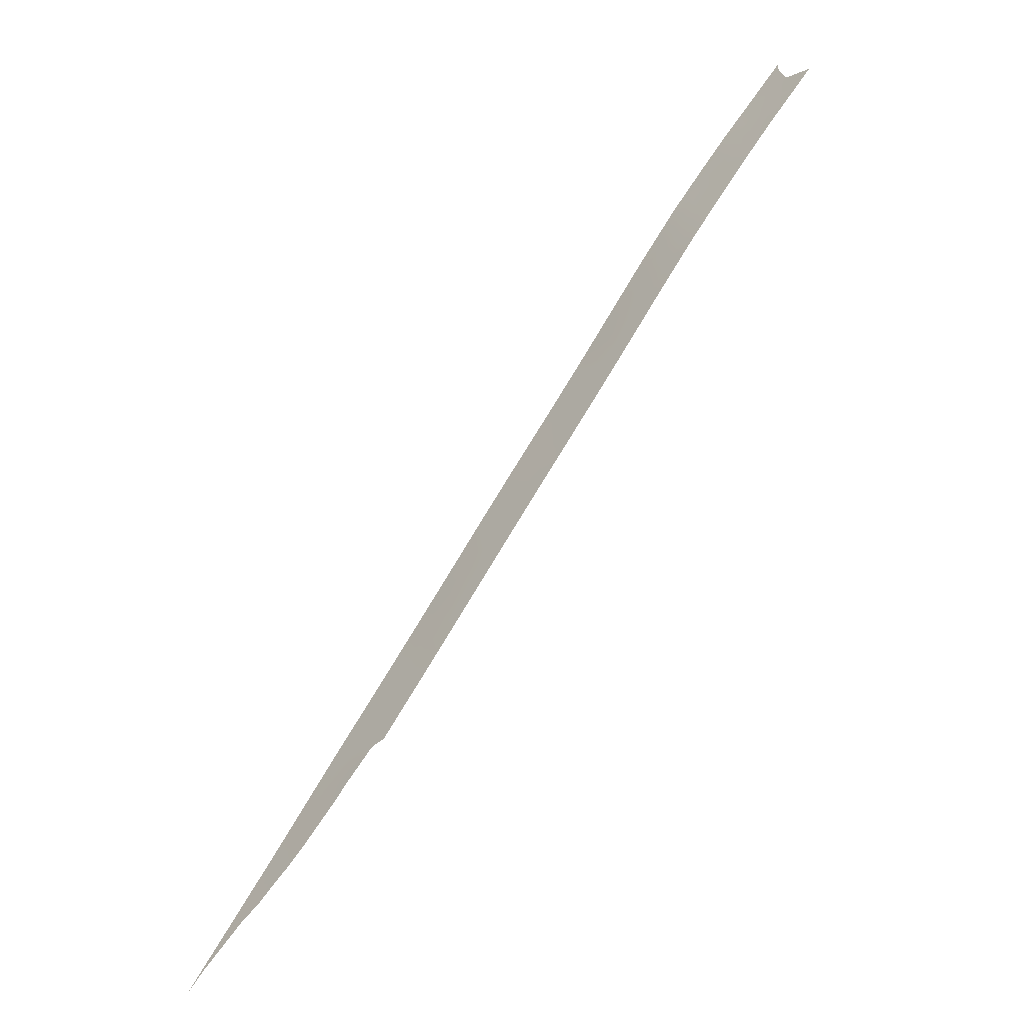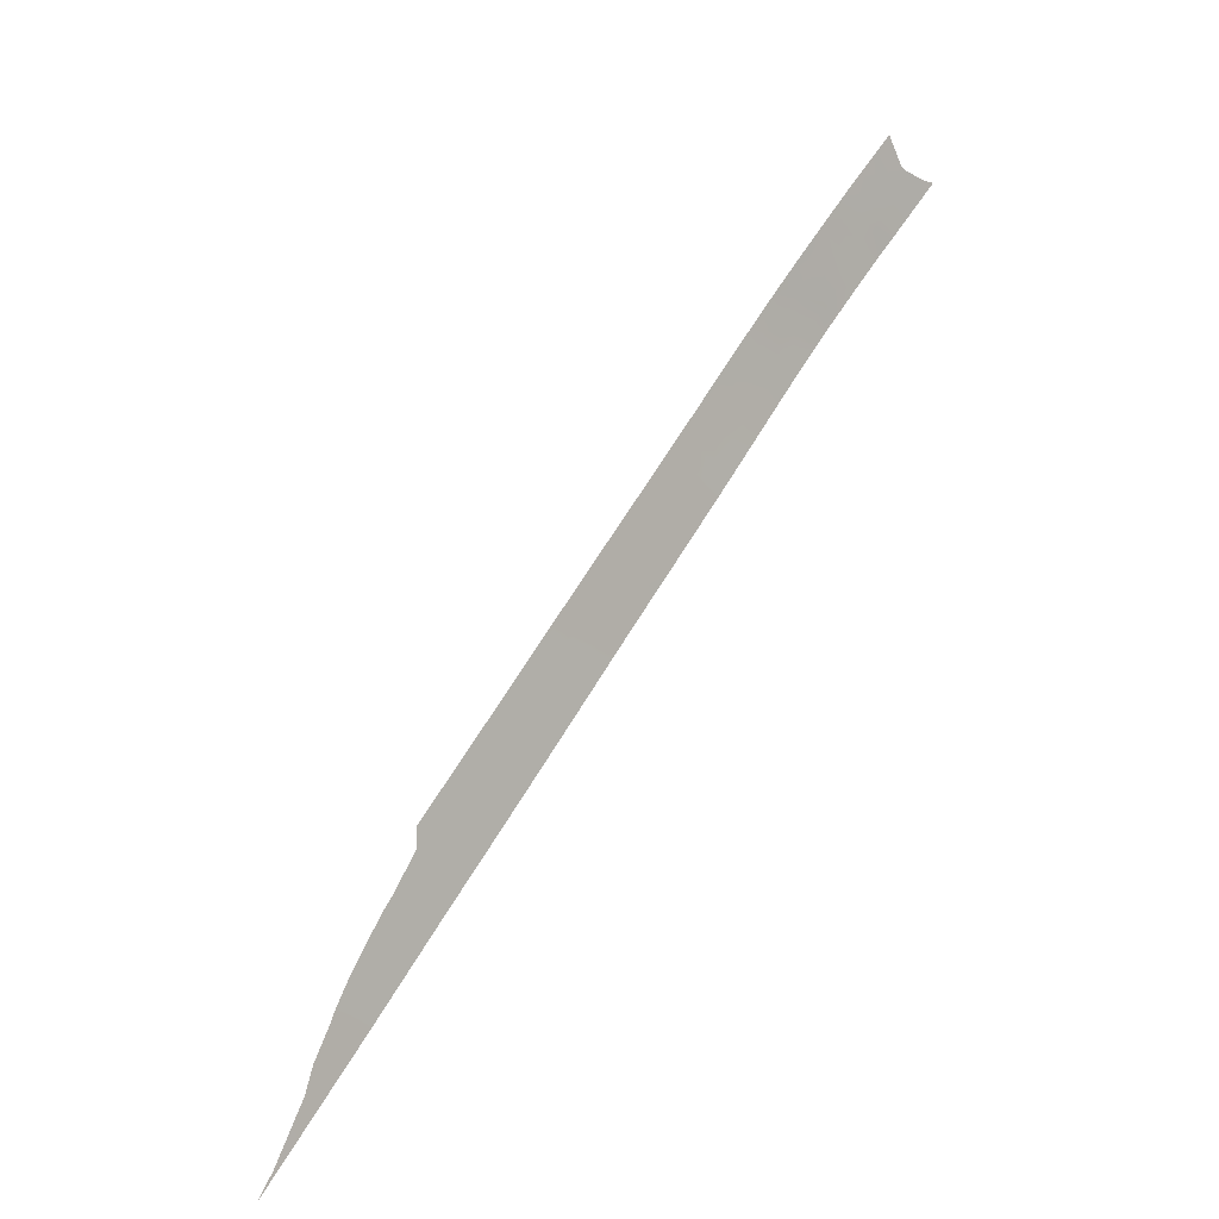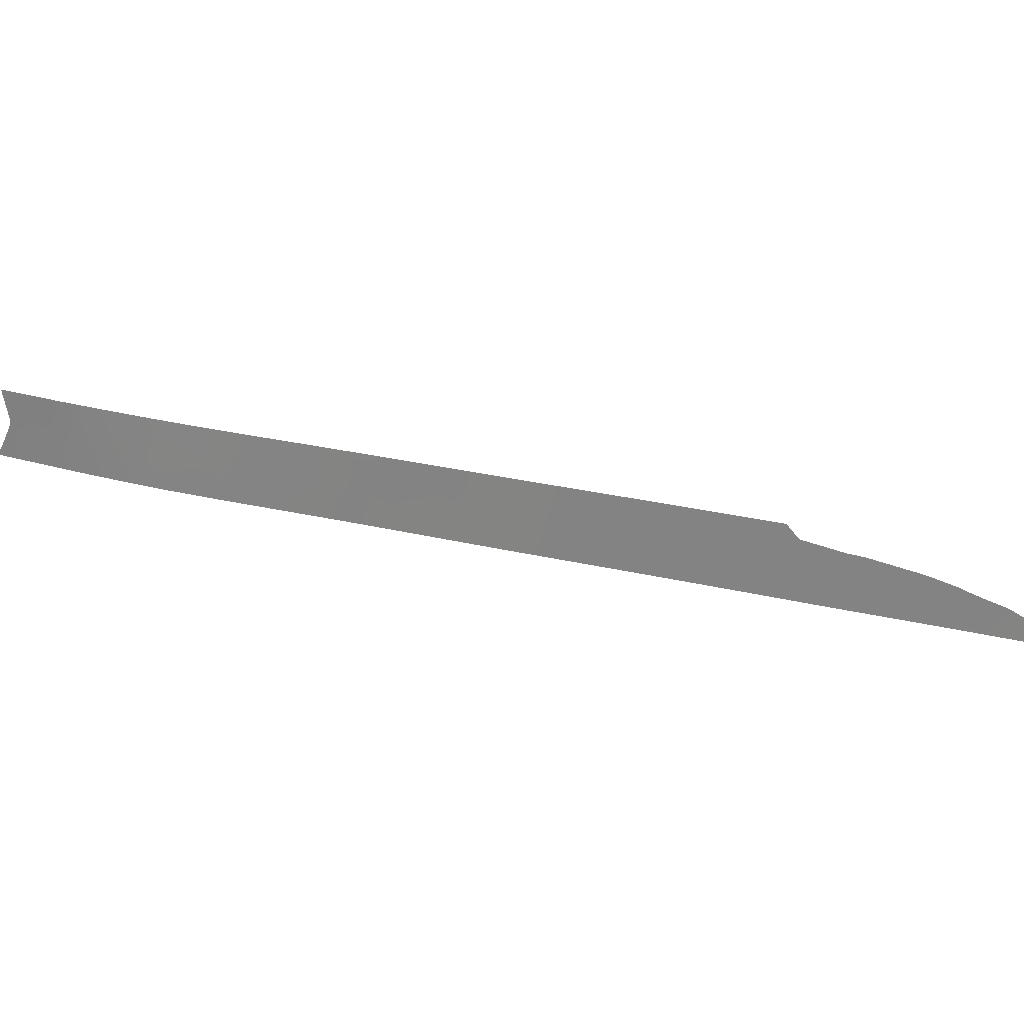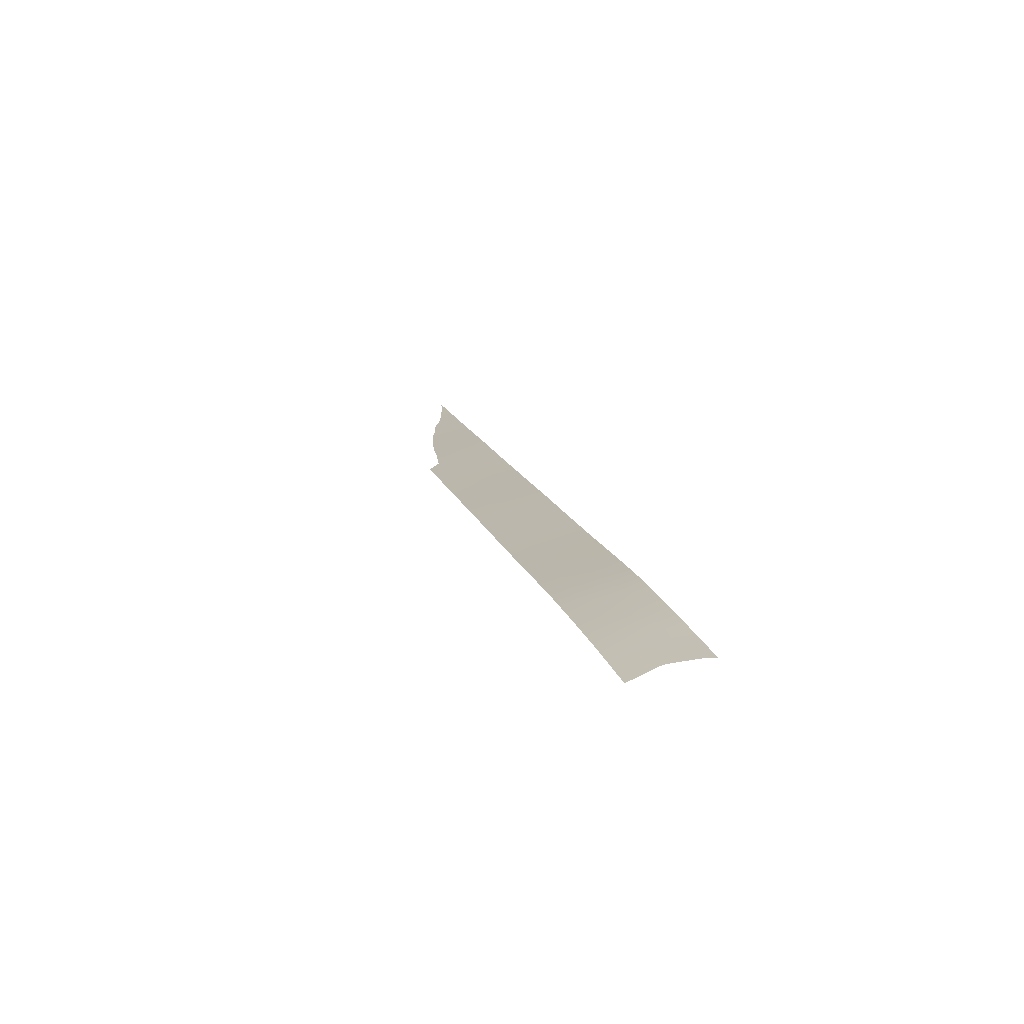
<metadata>
{"format":"obj","ext":"obj","renderer":"f3d","projection":"perspective","resolution":1024,"background":"white","views":[{"elev":6.5,"azim":-27.2,"up":"+Y"},{"elev":-50.7,"azim":31.6,"up":"+Y"},{"elev":23.4,"azim":-102.4,"up":"+Z"},{"elev":68.4,"azim":68.6,"up":"+Y"}]}
</metadata>
<code>
v -56.3 68.95 53
v -55.6 69.89 50
v -54.48 71.45 50
v -39.04 92.39 50
v -38.67 92.88 53
v -52.9 73.7 53
v -57.12 67.76 50
v -41.14 89.86 53
v -38.32 93.24 50
v -42.89 87.65 50
v -39.94 91.36 53
v -41.4 89.54 50
v -40.69 90.43 52.16
v -43.44 86.91 51.46
v -44.45 85.52 50
v -42.52 88.09 53
v -51.99 74.95 50
v -50.87 76.52 50
v -52.01 74.94 53
v -53.28 73.13 50
v -45.32 84.29 53
v -44.88 84.91 51.52
v -46.61 82.45 53
v -43.8 86.4 53
v -45.94 83.39 50
v -40.24 90.98 50
v -48.92 79.21 51.3
v -48.45 79.87 53
v -47.07 81.8 53
v -47.14 81.69 50
v -46.22 83.01 51.94
v -49.91 77.83 50
v -48.93 79.19 50
v -49.84 77.95 53
v -47.83 80.72 50
v -54.31 71.72 53
v -50.77 76.67 53
v -58.43 65.99 51.88
v -58.81 65.44 50
v -55.07 70.66 53
v -57.06 67.89 53
v -57.6 67.11 50
v -64.9 56.98 50
v -60.29 63.37 50
v -63.96 58.25 50
v -63.3 59.17 50
v -61.99 60.98 50
v -61.44 61.74 50
v -41.99 88.79 51.49
v -57.5 67.25 50.85
v -59.58 64.38 51.53
v -54.97 70.79 51.66
v -38.18 93.44 51.71
v -38.15 93.47 51.45
v -37.99 93.7 53
v -37.81 93.86 50.41
v -37.59 94.11 50
v -61.78 61.28 51.64
v -58.39 66.06 52.48
v -58.79 65.5 52.39
v -59.83 64.03 52.2
v -60.53 63.05 52.04
v -59.39 64.65 52.24
v -62.13 60.8 51.46
v -63.39 59.04 50.75
v -64.11 58.06 50.46
v -64.86 57.03 50.14
v -64.95 56.9 50.12
v -62.86 59.79 51.16
v -58.09 66.47 53
v -65.5 56.14 50
v -55.34 70.26 50.92
v -55.04 70.67 50
v -54.71 71.14 50.81
v -39.21 92.19 50.89
v -38.85 92.64 52.17
v -53.98 72.18 52.2
v -53.32 73.11 52.12
v -53.61 72.71 53
v -56.49 68.66 51.02
v -56.36 68.83 50
v -55.91 69.46 50.89
v -42.43 88.23 50.74
v -42.15 88.6 50
v -41.71 89.14 50.76
v -39.3 92.12 53
v -43.94 86.23 50.73
v -43.67 86.59 50
v -43.18 87.26 50.72
v -42.96 87.53 52.22
v -43.16 87.25 53
v -43.65 86.61 52.23
v -51.43 75.73 50
v -52.64 74.04 50
v -45.65 83.81 52.34
v -45.96 83.37 53
v -44.36 85.63 52.25
v -44.16 85.91 51.48
v -40.54 90.61 53
v -44.68 85.2 50.75
v -41.34 89.62 51.62
v -40.82 90.26 50
v -39.88 91.41 50.88
v -39.64 91.68 50
v -46.06 83.23 50.84
v -46.69 82.34 50.91
v -46.54 82.54 50
v -49.31 78.67 52.17
v -48.65 79.6 52.2
v -49.15 78.91 53
v -47.76 80.84 53
v -48.03 80.46 52.15
v -48.93 79.19 50.48
v -48.38 79.96 50
v -48.39 79.95 50.73
v -47.39 81.35 50.85
v -49.97 77.77 52.16
v -50.3 77.31 53
v -50.51 77.02 52.15
v -54.62 71.28 52.28
v -54.36 71.65 51.49
v -53.05 73.48 51.06
v -53.67 72.61 51.04
v -52.72 73.94 52.09
v -51.65 75.44 52.11
v -52.2 74.68 52.09
v -52.46 74.32 53
v -50.39 77.17 50
v -56.68 68.41 51.99
v -56.11 69.2 51.94
v -58.59 65.76 51.04
v -58.11 66.41 50.55
v -57.96 66.63 51.44
v -57.35 67.48 51.96
v -55.69 69.8 53
v -55.26 70.39 52.37
v -55.52 70.02 51.81
v -54.14 71.94 50.7
v -53.88 72.29 50
v -59.23 64.86 50.82
v -59.55 64.4 50
v -59.86 63.98 50.75
v -60.69 62.81 51.18
v -60.15 63.57 51.43
v -62.65 60.07 50
v -62.42 60.38 50.64
v -62.97 59.63 50.52
v -64.43 57.61 50
v -64.56 57.44 50.16
v -60.86 62.55 50
v -61.3 61.95 50.97
v -40.15 91.09 51.87
v -41.63 89.24 52.25
v -42.7 87.87 51.47
v -42.26 88.44 52.23
v -49.4 78.54 50.63
v -49.42 78.51 50
v -51.07 76.25 52.13
v -51.39 75.81 53
v -57.92 66.7 52.31
v -57.58 67.18 53
v -45.39 84.18 50.77
v -45.2 84.46 50
v -45.07 84.64 52.27
v -45.56 83.95 51.59
v -58.2 66.28 50
v -61.08 62.27 51.91
v -41.83 88.98 53
v -44.56 85.35 53
v -59 65.18 51.66
v -46.88 82.07 51.95
v -48.32 80.05 51.48
v -39.52 91.85 51.9
v -52.41 74.37 51.06
v -61.87 61.15 50.78
v -47.46 81.26 52
v -51.84 75.17 51.08
v -49.63 78.23 51.16
v -51.28 75.95 51.09
v -56.92 68.06 50.89
v -47.87 80.67 51.15
v -38.47 93.08 50.82
v -50.73 76.71 51.1
v -60.36 63.27 50.68
v -50.19 77.45 51.11
v -38.79 92.7 51.44
v -41 90.04 51.03
v -40.51 90.65 51.15
f 72 73 74
f 77 78 79
f 83 84 85
f 186 54 53
f 9 57 56
f 87 88 89
f 90 91 92
f 95 96 31
f 92 97 98
f 87 98 100
f 187 101 85
f 187 102 188
f 75 103 104
f 105 106 107
f 113 33 114
f 117 118 119
f 120 121 77
f 18 183 179
f 17 177 174
f 122 124 78
f 177 125 126
f 124 126 127
f 131 132 133
f 134 180 129
f 135 130 137
f 50 42 7
f 121 74 138
f 139 123 138
f 38 59 60
f 131 170 140
f 141 140 142
f 143 144 62
f 51 63 61
f 151 143 167
f 175 58 64
f 45 46 65
f 45 65 66
f 43 67 68
f 145 146 147
f 43 148 149
f 43 149 67
f 143 151 150
f 188 103 152
f 154 155 90
f 154 89 83
f 113 156 157
f 108 117 178
f 158 159 125
f 160 134 161
f 38 133 160
f 43 68 71
f 100 162 163
f 164 95 165
f 39 166 132
f 153 168 155
f 133 134 160
f 97 169 164
f 51 170 63
f 165 105 162
f 119 158 183
f 72 2 73
f 74 73 3
f 173 75 186
f 75 4 182
f 54 186 182
f 36 77 79
f 77 123 78
f 79 78 6
f 80 180 81
f 82 81 2
f 4 9 182
f 49 83 85
f 83 10 84
f 85 84 12
f 5 76 53
f 56 54 182
f 5 86 76
f 86 11 173
f 14 87 89
f 87 15 88
f 89 88 10
f 14 90 92
f 90 16 91
f 92 91 24
f 17 93 177
f 93 18 179
f 177 93 179
f 20 94 122
f 94 17 174
f 122 94 174
f 95 21 96
f 31 96 23
f 14 92 98
f 92 24 97
f 98 97 22
f 13 99 8
f 15 87 100
f 87 14 98
f 100 98 22
f 12 187 85
f 85 101 49
f 13 187 188
f 187 12 102
f 188 102 26
f 4 75 104
f 75 173 103
f 104 103 26
f 25 105 107
f 105 31 106
f 107 106 30
f 34 108 110
f 110 109 28
f 29 111 176
f 111 28 112
f 27 113 115
f 115 113 114
f 115 114 35
f 35 30 116
f 185 117 119
f 117 34 118
f 119 118 37
f 36 120 77
f 74 121 52
f 77 121 123
f 20 122 123
f 123 122 78
f 122 174 124
f 78 124 6
f 174 177 126
f 177 179 125
f 126 125 19
f 6 124 127
f 124 174 126
f 127 126 19
f 18 128 183
f 128 32 185
f 183 128 185
f 1 129 130
f 129 1 41
f 38 131 133
f 131 39 132
f 133 132 50
f 41 134 129
f 40 135 136
f 135 1 130
f 120 40 136
f 40 120 36
f 2 72 82
f 72 52 137
f 82 72 137
f 123 121 138
f 138 74 3
f 3 139 138
f 139 20 123
f 39 131 140
f 131 38 170
f 140 170 51
f 44 141 142
f 141 39 140
f 142 140 51
f 144 142 51
f 61 144 51
f 144 61 62
f 65 46 147
f 46 145 147
f 145 47 146
f 147 146 69
f 147 69 65
f 148 66 149
f 66 148 45
f 149 66 67
f 44 184 150
f 150 151 48
f 151 175 48
f 13 188 152
f 188 26 103
f 152 103 173
f 153 49 101
f 14 154 90
f 154 49 155
f 90 155 16
f 49 154 83
f 154 14 89
f 83 89 10
f 33 113 157
f 113 27 156
f 157 156 32
f 27 108 178
f 108 34 117
f 178 117 185
f 179 158 125
f 158 37 159
f 125 159 19
f 59 160 70
f 161 70 160
f 23 29 171
f 176 171 29
f 137 136 135
f 47 175 146
f 69 146 64
f 15 100 163
f 100 22 162
f 163 162 25
f 22 164 165
f 164 21 95
f 165 95 31
f 166 42 132
f 50 132 42
f 167 58 151
f 49 153 155
f 153 8 168
f 155 168 16
f 59 38 160
f 133 50 134
f 161 134 41
f 22 97 164
f 97 24 169
f 164 169 21
f 60 170 38
f 170 60 63
f 23 171 31
f 22 165 162
f 165 31 105
f 162 105 25
f 185 119 183
f 119 37 158
f 183 158 179
f 27 178 156
f 116 30 106
f 171 106 31
f 172 112 109
f 58 175 151
f 176 111 112
f 175 47 48
f 175 64 146
f 109 112 28
f 80 81 82
f 116 176 181
f 152 173 11
f 172 109 27
f 52 72 74
f 130 80 82
f 120 52 121
f 129 80 130
f 99 13 152
f 112 181 176
f 172 27 115
f 172 181 112
f 35 181 115
f 180 80 129
f 143 62 167
f 108 27 109
f 134 50 180
f 7 180 50
f 144 184 142
f 137 52 136
f 110 108 109
f 181 172 115
f 82 137 130
f 144 143 184
f 184 143 150
f 184 44 142
f 178 185 32
f 56 182 9
f 156 178 32
f 136 52 120
f 180 7 81
f 173 186 76
f 186 75 182
f 76 186 53
f 5 53 55
f 187 13 101
f 99 152 11
f 116 106 171
f 176 116 171
f 76 86 173
f 8 153 101
f 116 181 35
f 13 8 101

</code>
